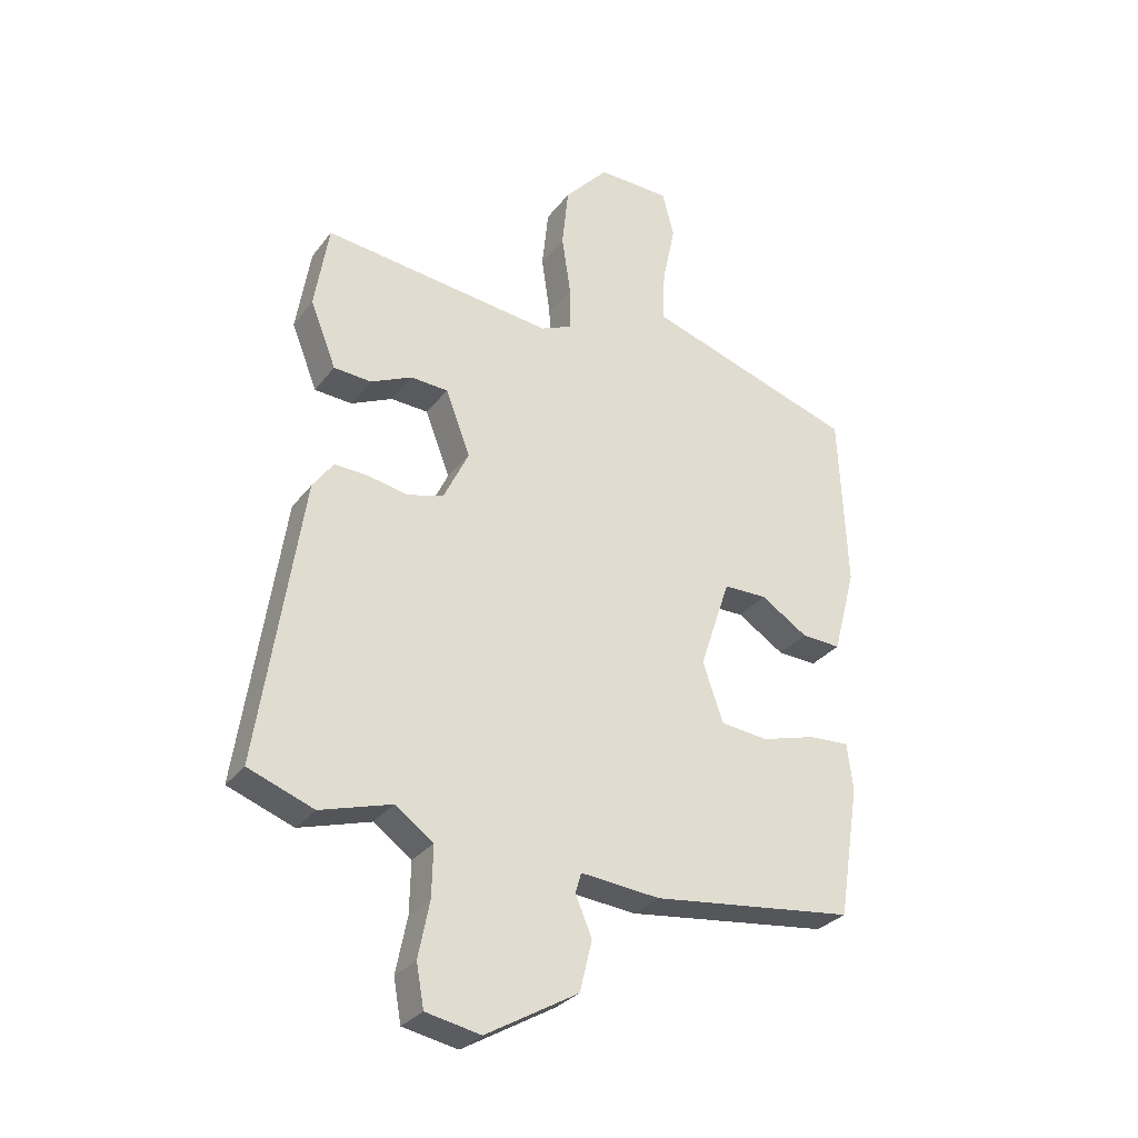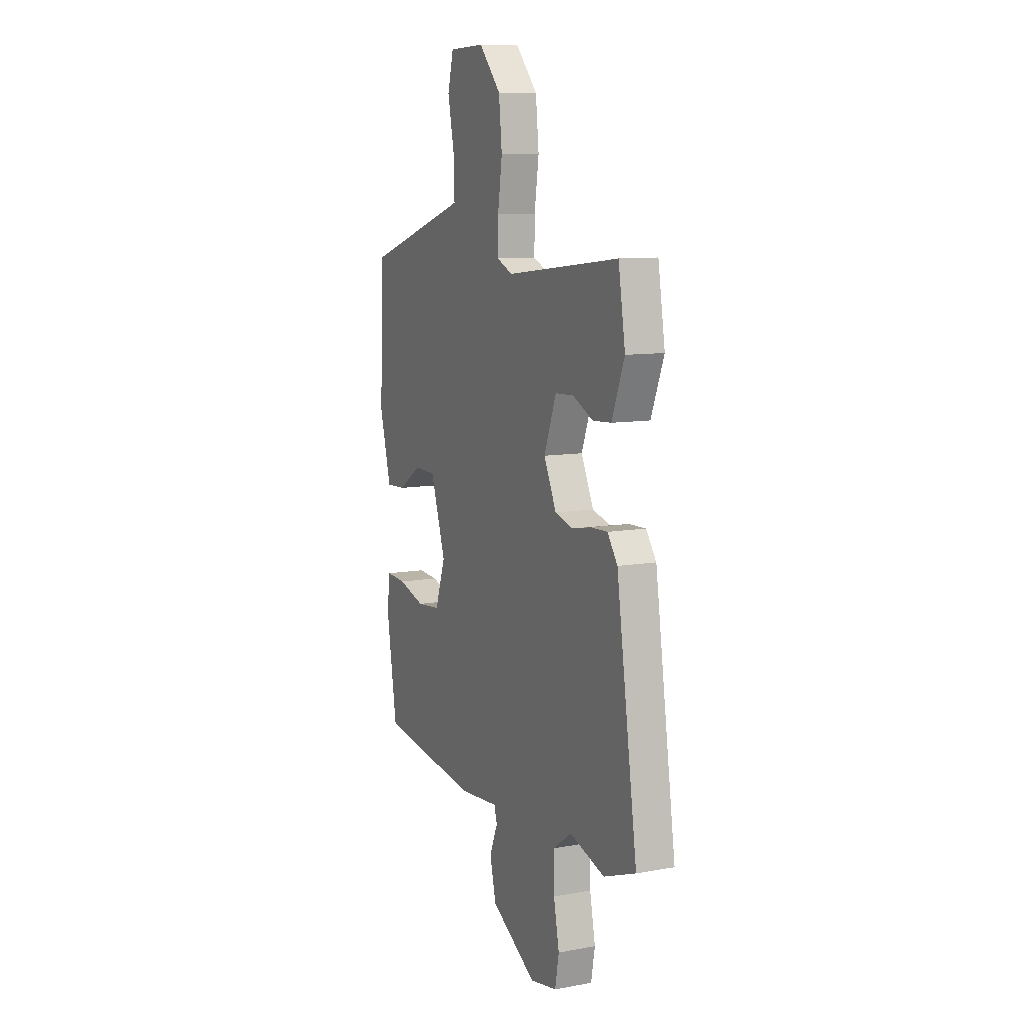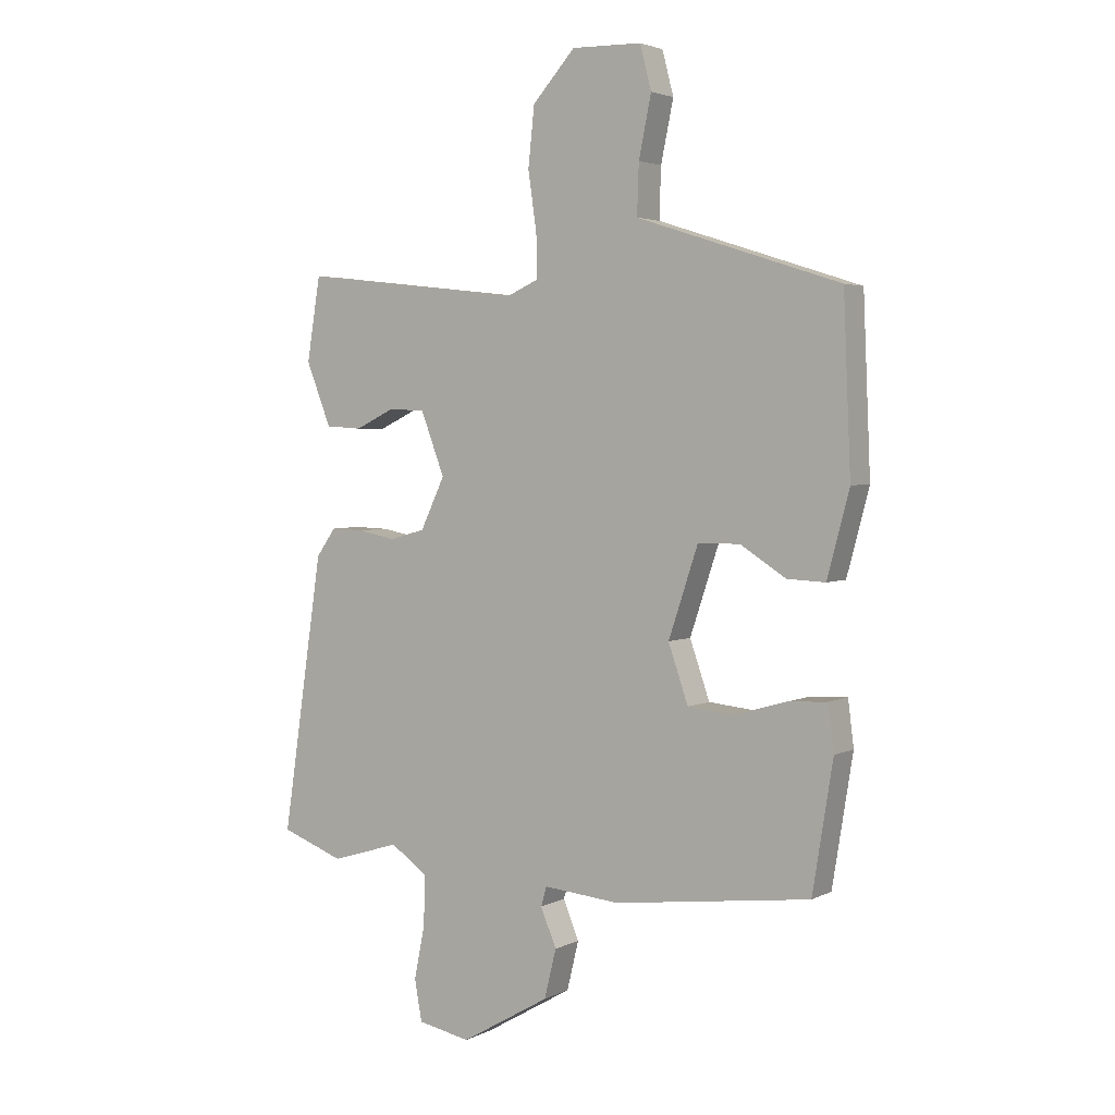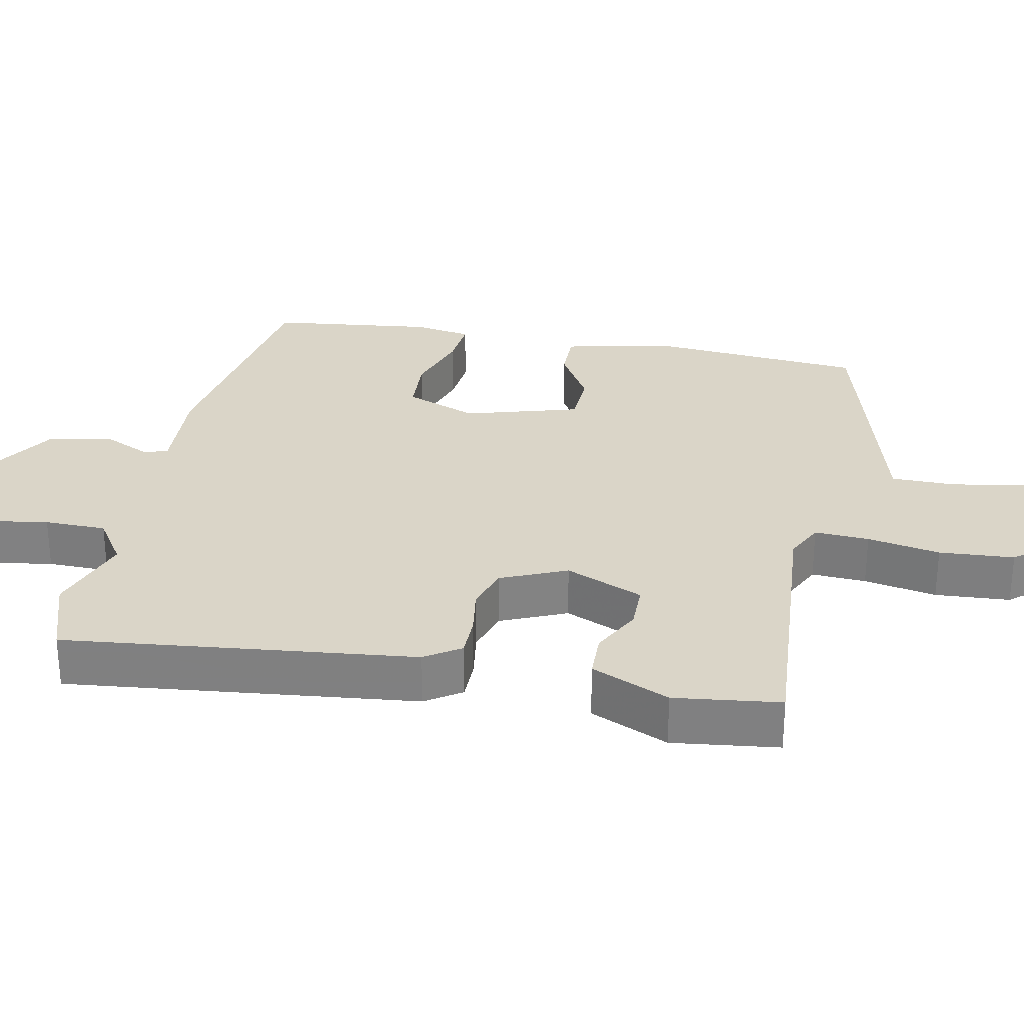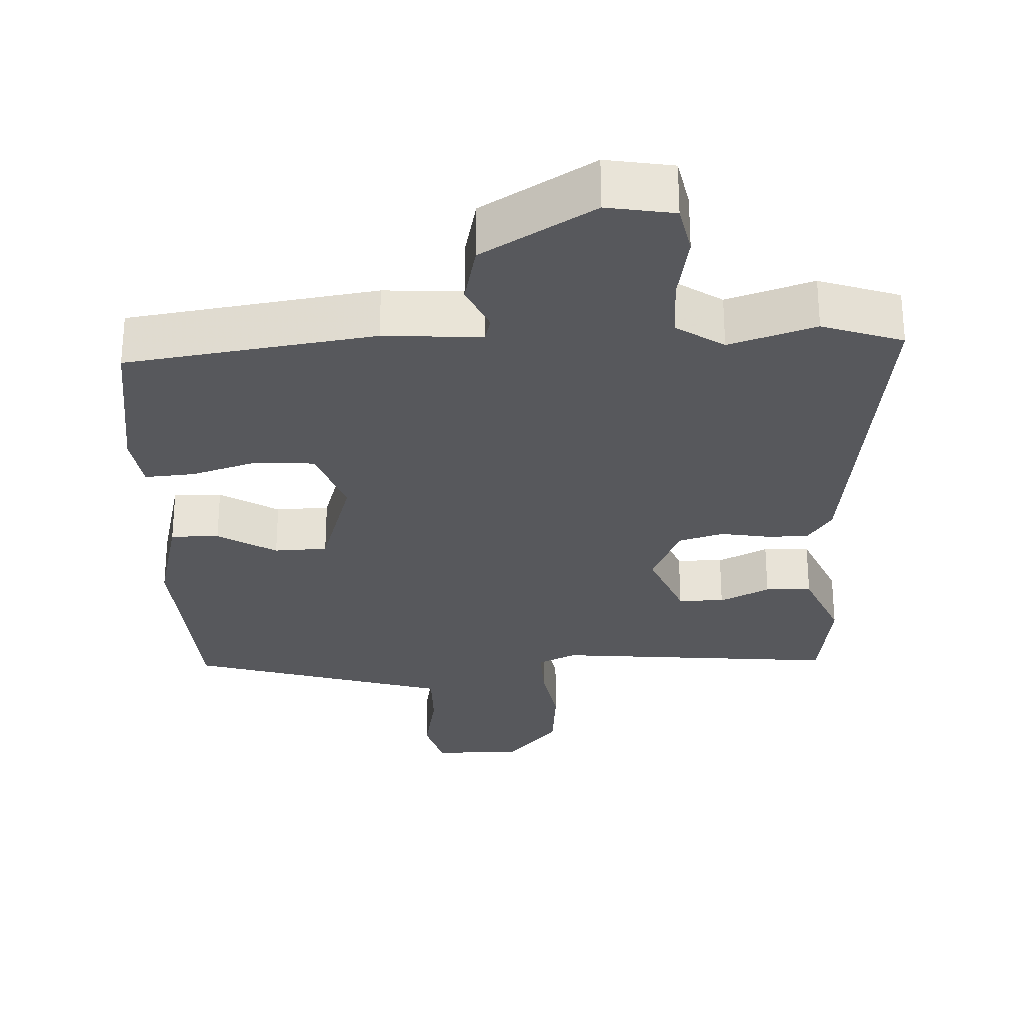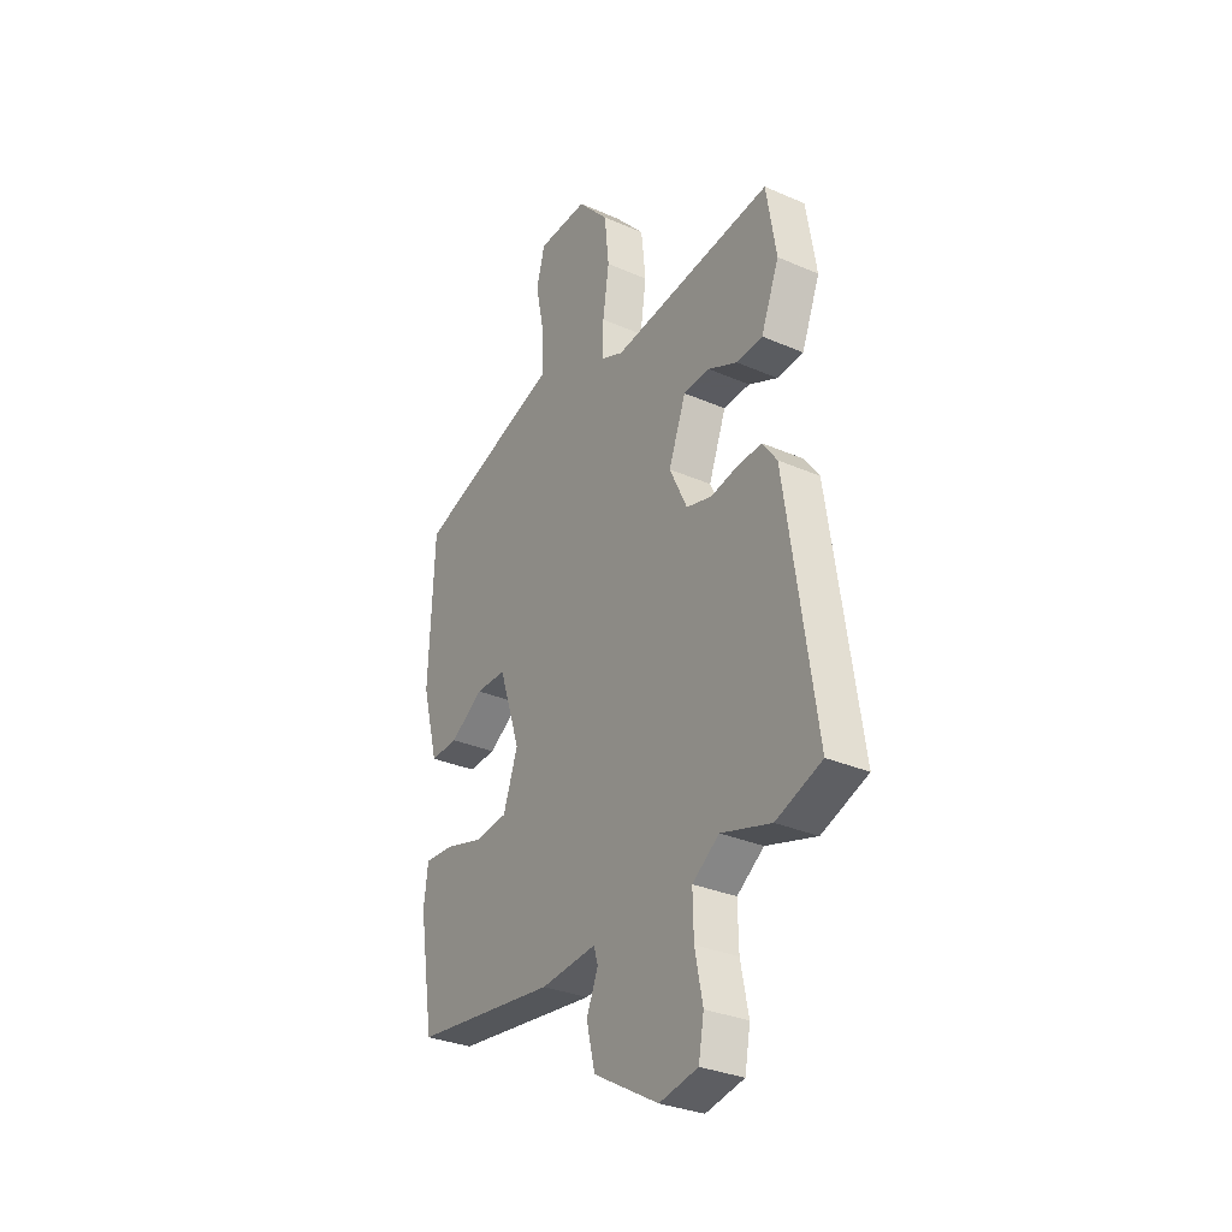
<metadata>
{"format":"obj","ext":"obj","renderer":"f3d","projection":"perspective","resolution":1024,"background":"white","views":[{"elev":-30.4,"azim":-30.3,"up":"+Z"},{"elev":9.8,"azim":-115.0,"up":"+Z"},{"elev":3.3,"azim":32.4,"up":"+Z"},{"elev":29.3,"azim":-76.5,"up":"+Y"},{"elev":-28.5,"azim":-176.3,"up":"+Y"},{"elev":-31.4,"azim":-121.7,"up":"+Z"}]}
</metadata>
<code>
v 0.494 0.07 0.451
v 0.507 0.07 0.15
v 0.468 0.07 0.003
v 0.401 0.07 0.006
v 0.321 0.07 0.057
v 0.247 0.07 0.056
v 0.195 0.07 -0.1
v 0.23 0.07 -0.201
v 0.311 0.07 -0.209
v 0.404 0.07 -0.182
v 0.473 0.07 -0.178
v 0.483 0.07 -0.258
v 0.447 0.07 -0.483
v 0.101 0.07 -0.527
v -0.034 0.07 -0.515
v -0.044 0.07 -0.549
v -0.016 0.07 -0.616
v -0.037 0.07 -0.702
v -0.194 0.07 -0.793
v -0.287 0.07 -0.775
v -0.3 0.07 -0.703
v -0.281 0.07 -0.608
v -0.279 0.07 -0.522
v -0.344 0.07 -0.476
v -0.465 0.07 -0.513
v -0.576 0.07 -0.472
v -0.504 0.07 0.013
v -0.469 0.07 0.062
v -0.411 0.07 0.06
v -0.344 0.07 0.047
v -0.282 0.07 0.064
v -0.239 0.07 0.154
v -0.281 0.07 0.264
v -0.345 0.07 0.267
v -0.415 0.07 0.234
v -0.479 0.07 0.238
v -0.523 0.07 0.349
v -0.499 0.07 0.496
v -0.106 0.07 0.451
v -0.052 0.07 0.475
v -0.053 0.07 0.551
v -0.068 0.07 0.653
v -0.057 0.07 0.757
v 0.018 0.07 0.84
v 0.141 0.07 0.837
v 0.161 0.07 0.76
v 0.139 0.07 0.654
v 0.136 0.07 0.566
v 0.214 0.07 0.541
v 0.494 0 0.451
v 0.507 0 0.15
v 0.468 0 0.003
v 0.401 0 0.006
v 0.321 0 0.057
v 0.247 0 0.056
v 0.195 0 -0.1
v 0.23 0 -0.201
v 0.311 0 -0.209
v 0.404 0 -0.182
v 0.473 0 -0.178
v 0.483 0 -0.258
v 0.447 0 -0.483
v 0.101 0 -0.527
v -0.034 0 -0.515
v -0.044 0 -0.549
v -0.016 0 -0.616
v -0.037 0 -0.702
v -0.194 0 -0.793
v -0.287 0 -0.775
v -0.3 0 -0.703
v -0.281 0 -0.608
v -0.279 0 -0.522
v -0.344 0 -0.476
v -0.465 0 -0.513
v -0.576 0 -0.472
v -0.504 0 0.013
v -0.469 0 0.062
v -0.411 0 0.06
v -0.344 0 0.047
v -0.282 0 0.064
v -0.239 0 0.154
v -0.281 0 0.264
v -0.345 0 0.267
v -0.415 0 0.234
v -0.479 0 0.238
v -0.523 0 0.349
v -0.499 0 0.496
v -0.106 0 0.451
v -0.052 0 0.475
v -0.053 0 0.551
v -0.068 0 0.653
v -0.057 0 0.757
v 0.018 0 0.84
v 0.141 0 0.837
v 0.161 0 0.76
v 0.139 0 0.654
v 0.136 0 0.566
v 0.214 0 0.541
f 3 4 5
f 2 3 5
f 1 2 5
f 49 1 5
f 48 49 5
f 45 46 47
f 44 45 47
f 43 44 47
f 42 43 47
f 41 42 47
f 40 41 47 48
f 37 38 39
f 36 37 39
f 35 36 39
f 34 35 39
f 33 34 39 40
f 48 5 6
f 40 48 6
f 33 40 6
f 32 33 6
f 28 29 30
f 27 28 30
f 26 27 30
f 25 26 30
f 24 25 30
f 23 24 30 31
f 20 21 22
f 19 20 22
f 18 19 22
f 17 18 22
f 16 17 22
f 15 16 22 23
f 13 14 15
f 12 13 15
f 11 12 15
f 10 11 15
f 9 10 15
f 8 9 15 23
f 23 31 32
f 8 23 32
f 7 8 32
f 6 7 32
f 54 53 52
f 54 52 51
f 54 51 50
f 54 50 98
f 54 98 97
f 96 95 94
f 96 94 93
f 96 93 92
f 96 92 91
f 96 91 90
f 97 96 90 89
f 88 87 86
f 88 86 85
f 88 85 84
f 88 84 83
f 89 88 83 82
f 55 54 97
f 55 97 89
f 55 89 82
f 55 82 81
f 79 78 77
f 79 77 76
f 79 76 75
f 79 75 74
f 79 74 73
f 80 79 73 72
f 71 70 69
f 71 69 68
f 71 68 67
f 71 67 66
f 71 66 65
f 72 71 65 64
f 64 63 62
f 64 62 61
f 64 61 60
f 64 60 59
f 64 59 58
f 72 64 58 57
f 81 80 72
f 81 72 57
f 81 57 56
f 81 56 55
f 1 50 51 2
f 2 51 52 3
f 3 52 53 4
f 4 53 54 5
f 5 54 55 6
f 6 55 56 7
f 7 56 57 8
f 8 57 58 9
f 9 58 59 10
f 10 59 60 11
f 11 60 61 12
f 12 61 62 13
f 13 62 63 14
f 14 63 64 15
f 15 64 65 16
f 16 65 66 17
f 17 66 67 18
f 18 67 68 19
f 19 68 69 20
f 20 69 70 21
f 21 70 71 22
f 22 71 72 23
f 23 72 73 24
f 24 73 74 25
f 25 74 75 26
f 26 75 76 27
f 27 76 77 28
f 28 77 78 29
f 29 78 79 30
f 30 79 80 31
f 31 80 81 32
f 32 81 82 33
f 33 82 83 34
f 34 83 84 35
f 35 84 85 36
f 36 85 86 37
f 37 86 87 38
f 38 87 88 39
f 39 88 89 40
f 40 89 90 41
f 41 90 91 42
f 42 91 92 43
f 43 92 93 44
f 44 93 94 45
f 45 94 95 46
f 46 95 96 47
f 47 96 97 48
f 48 97 98 49
f 49 98 50 1

</code>
